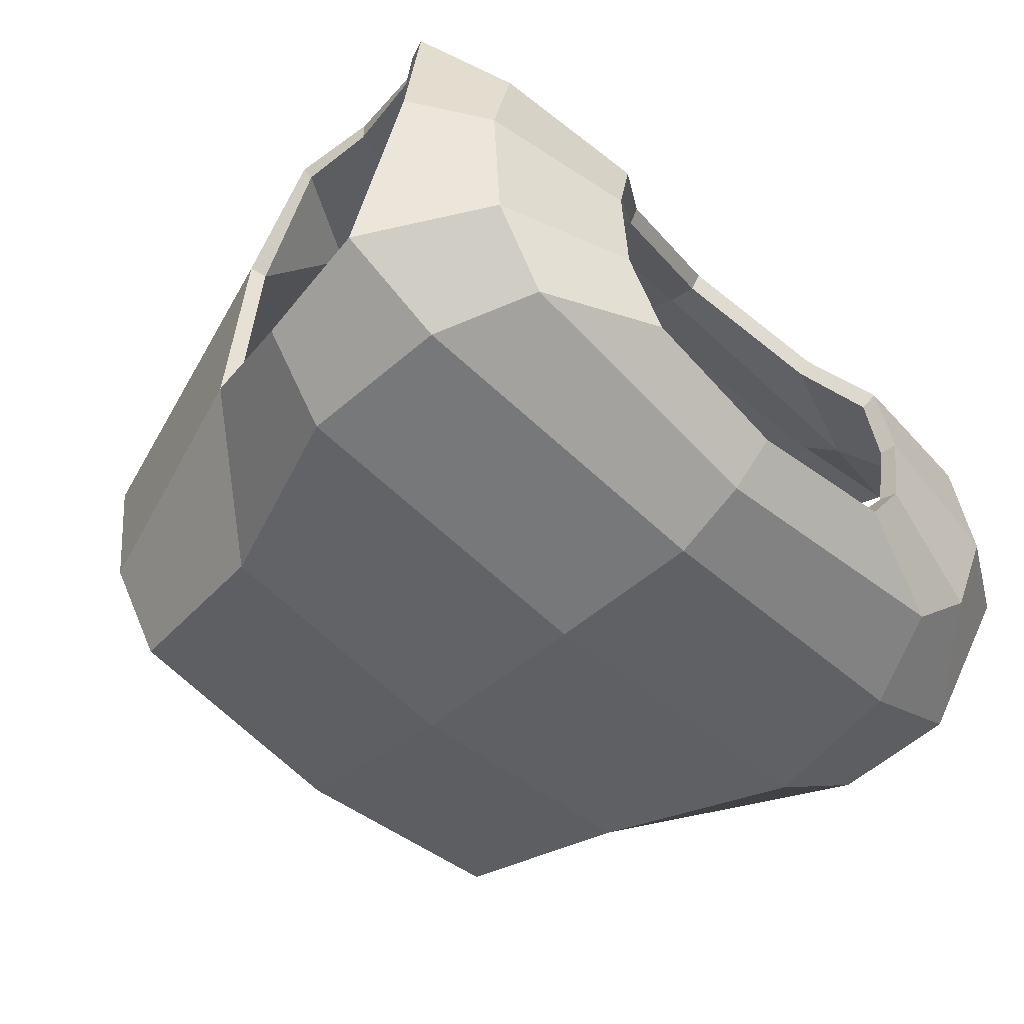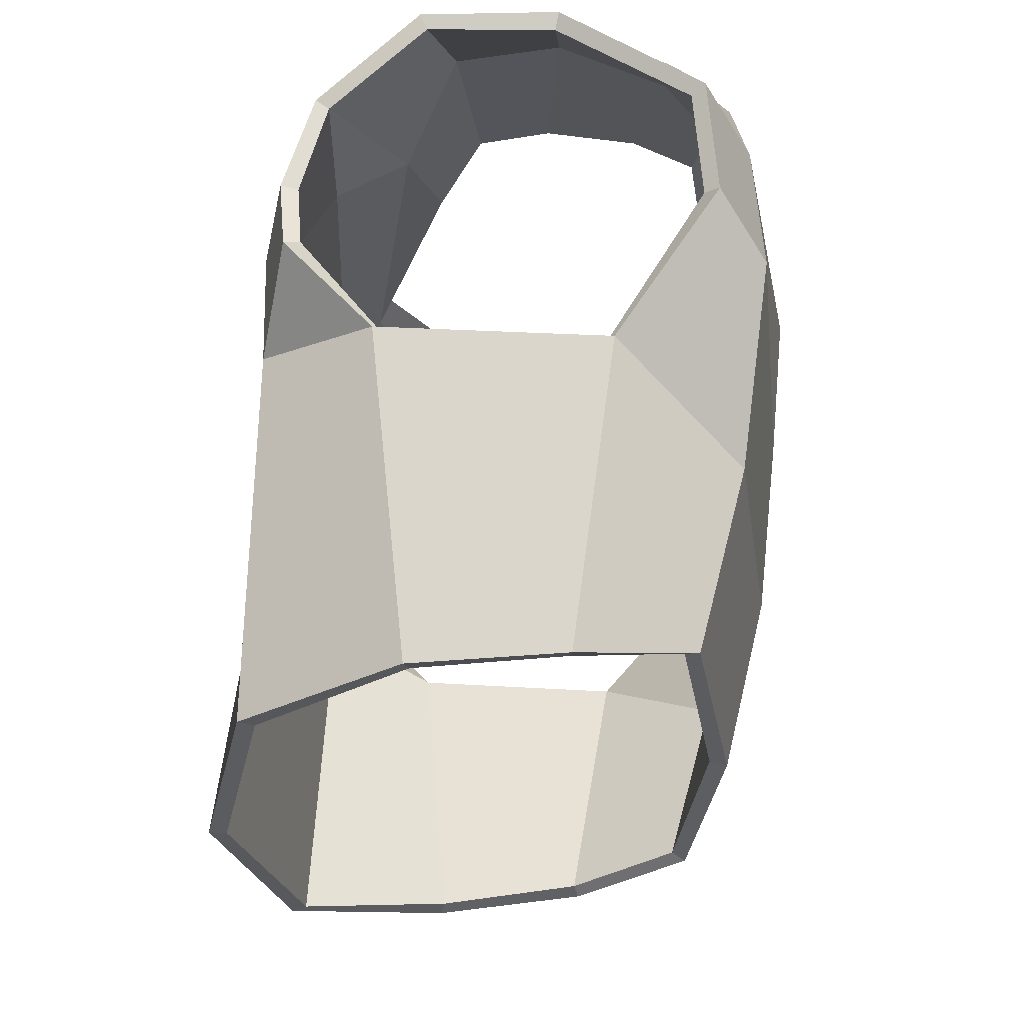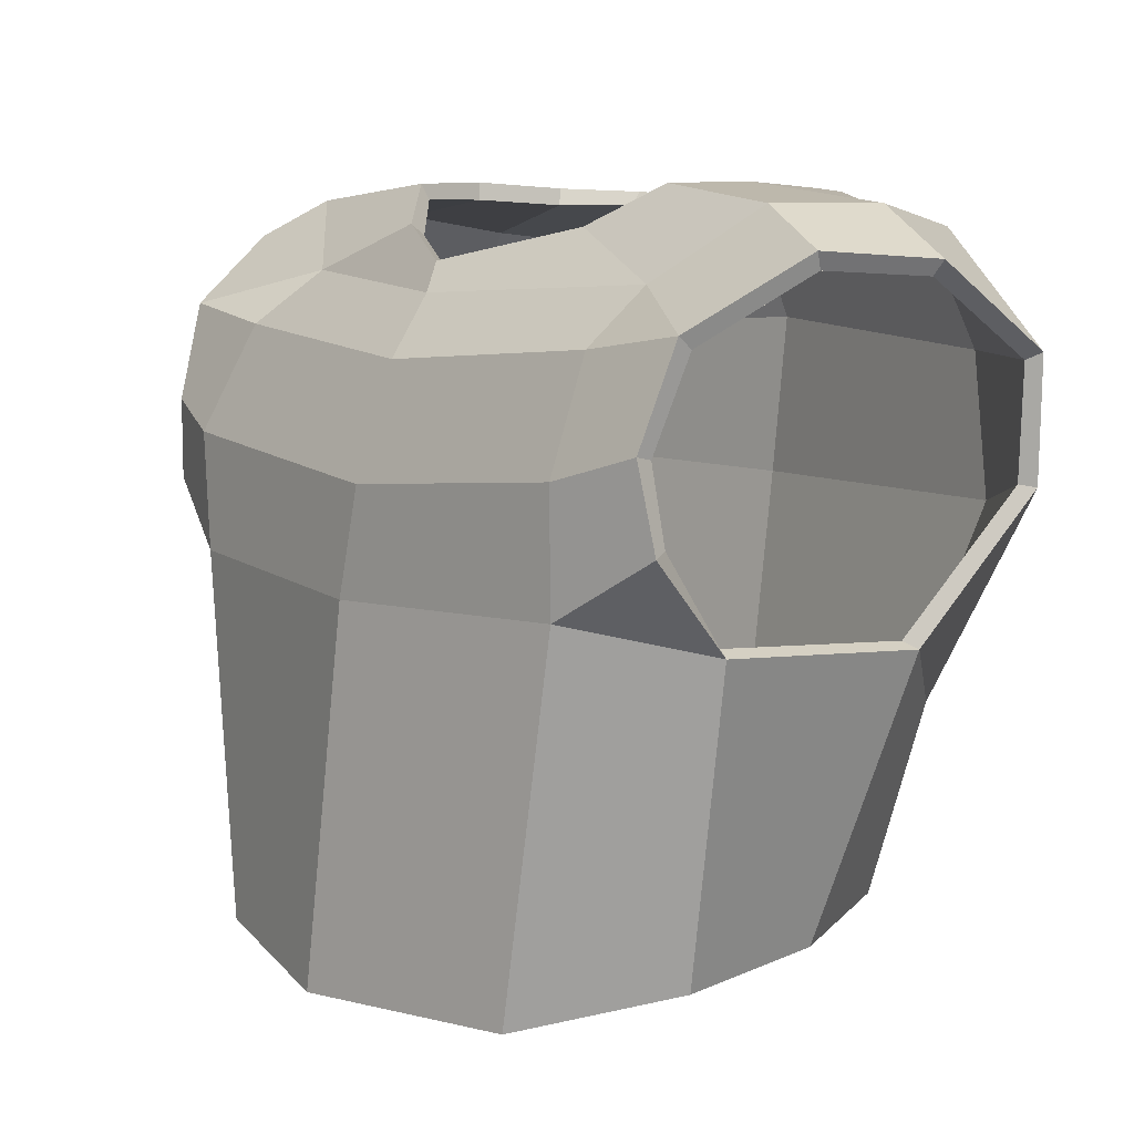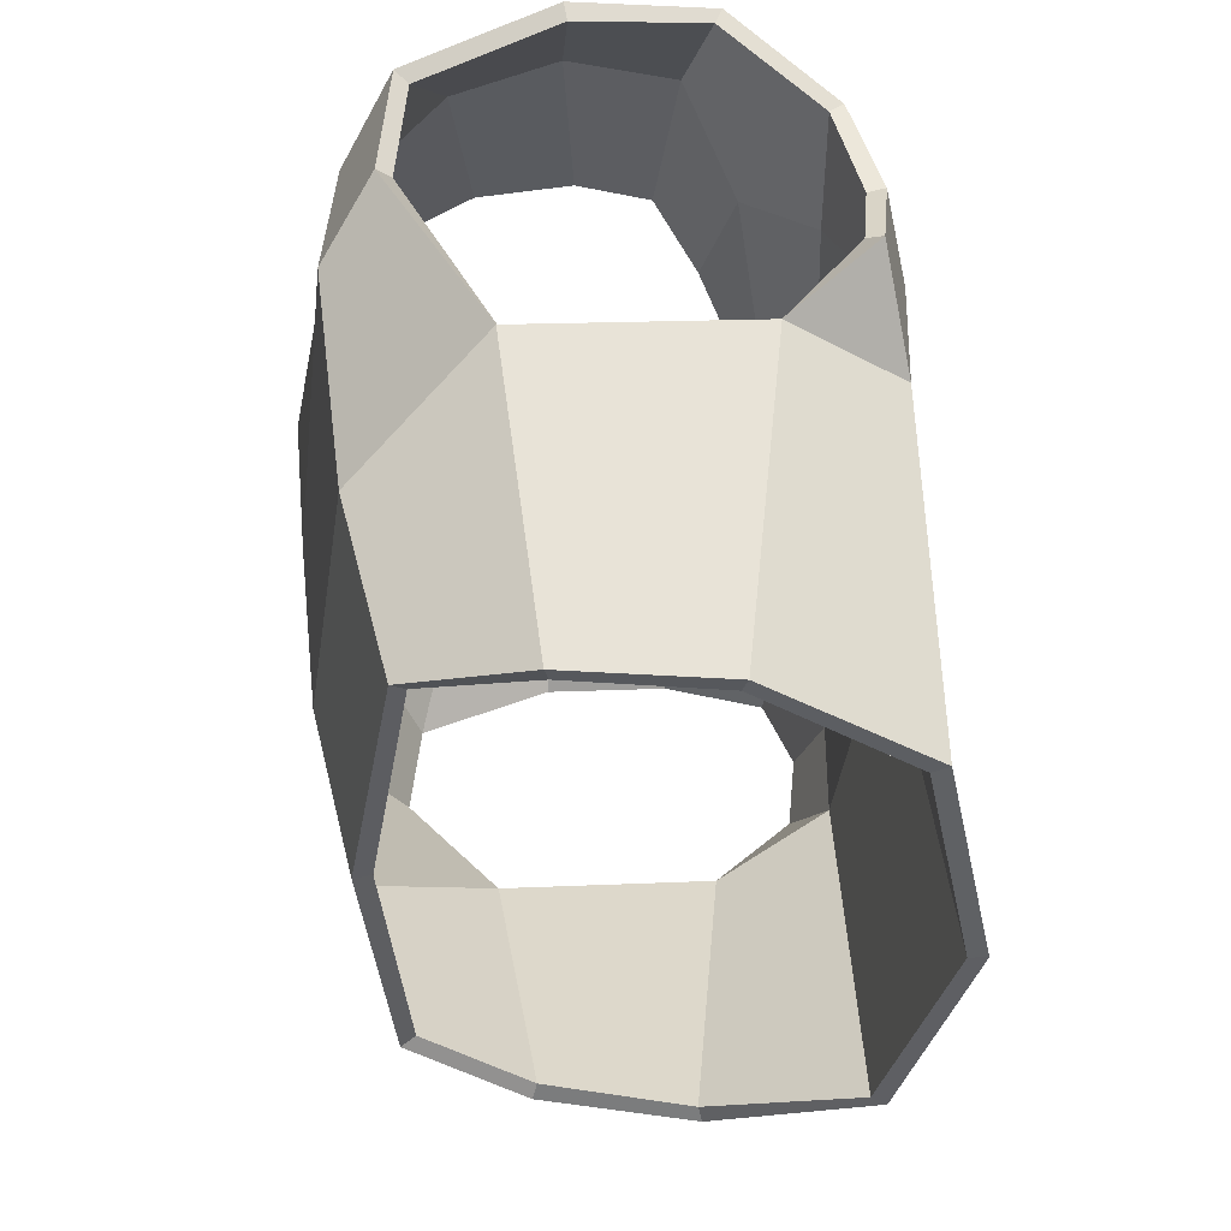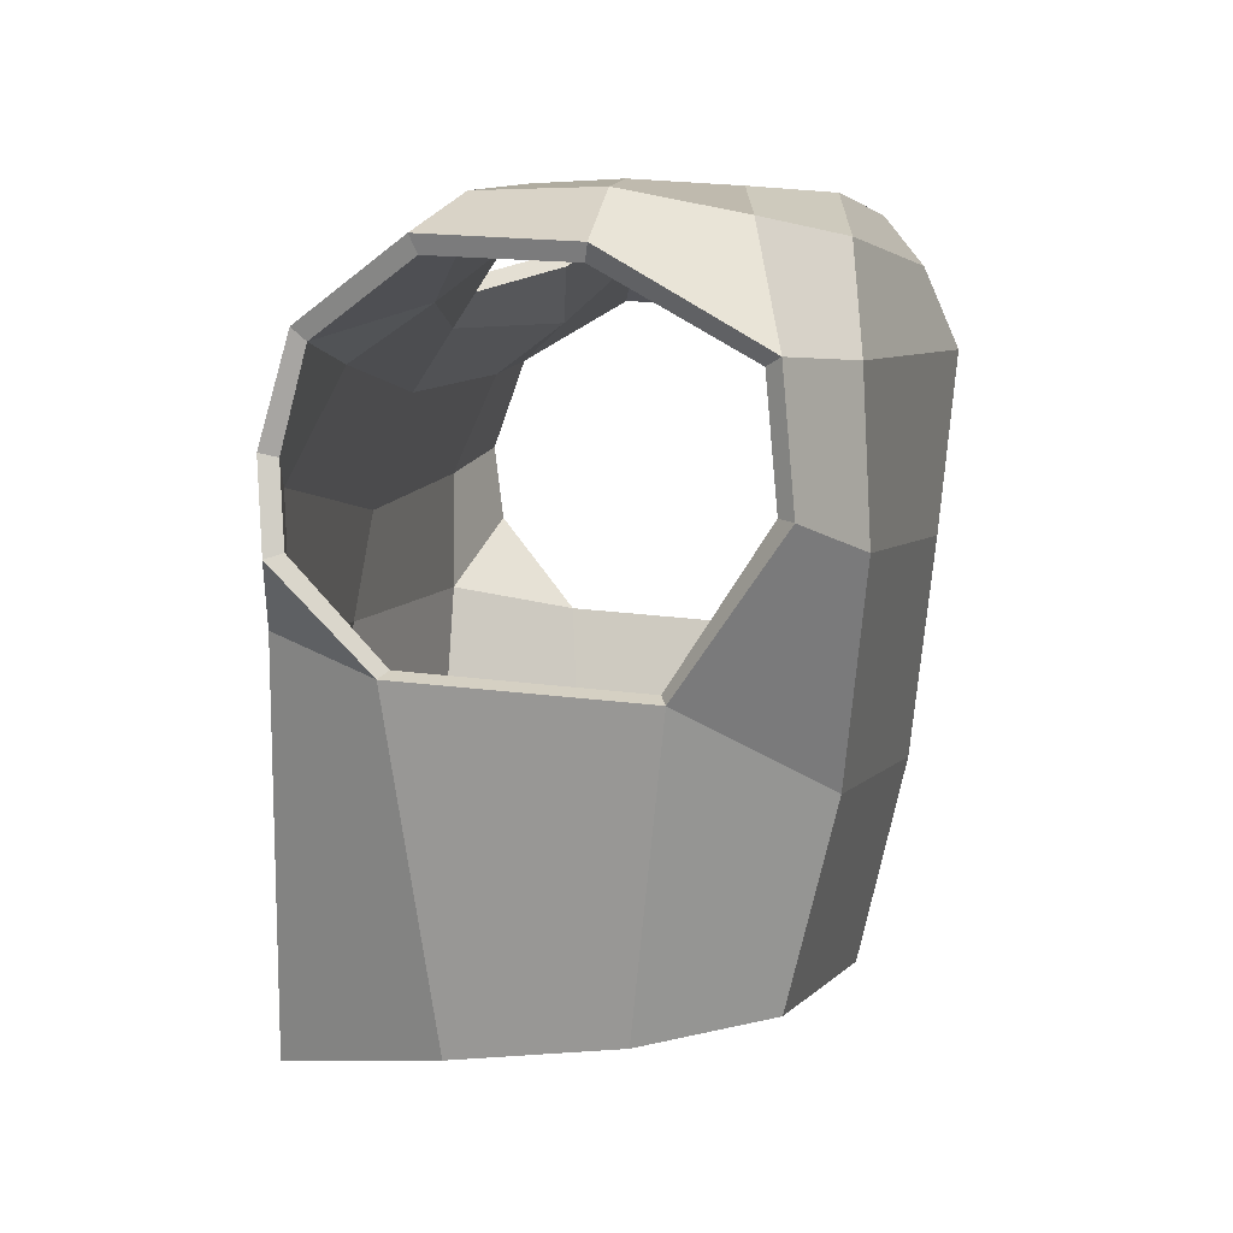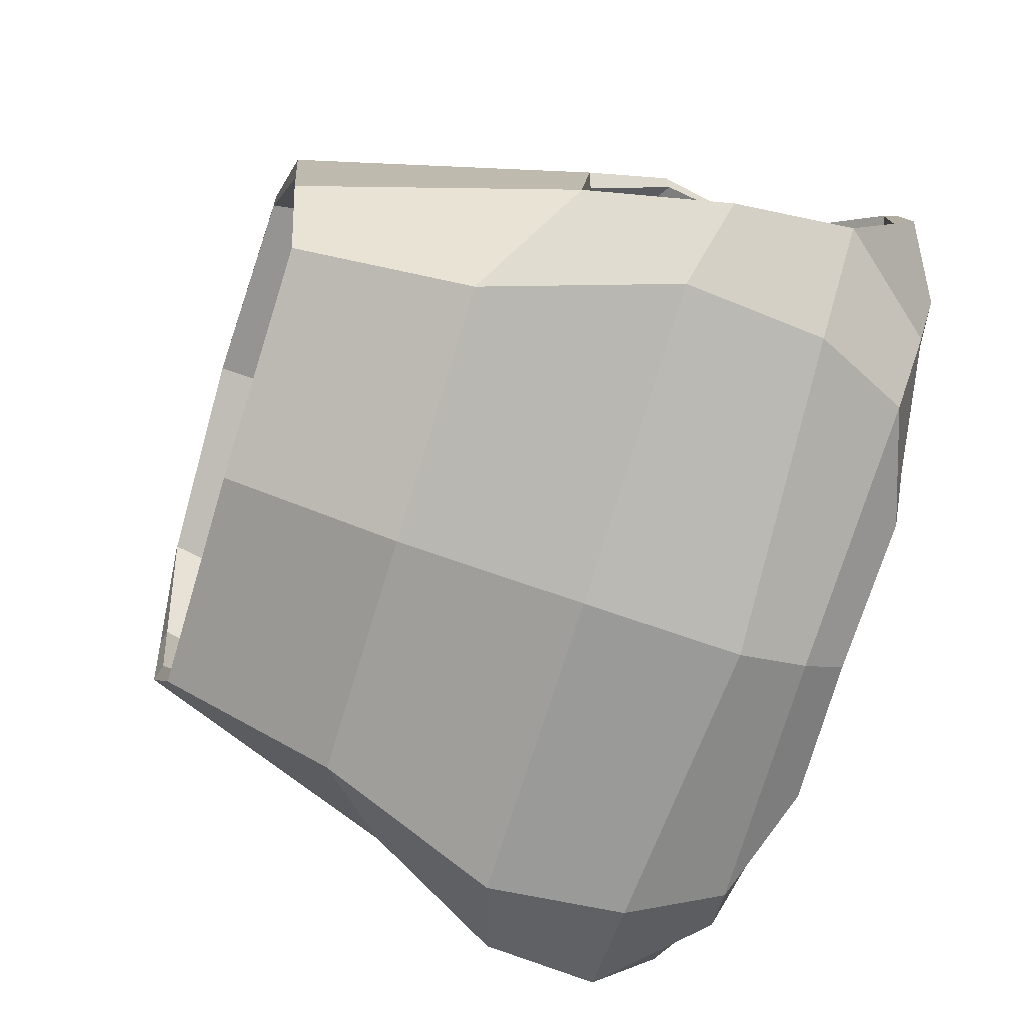
<metadata>
{"format":"obj","ext":"obj","renderer":"f3d","projection":"perspective","resolution":1024,"background":"white","views":[{"elev":-54.5,"azim":135.9,"up":"+Z"},{"elev":-31.8,"azim":91.9,"up":"+Y"},{"elev":8.3,"azim":52.5,"up":"+Y"},{"elev":-43.4,"azim":-92.1,"up":"+Y"},{"elev":4.1,"azim":100.6,"up":"+Y"},{"elev":-75.9,"azim":72.8,"up":"+Z"}]}
</metadata>
<code>
o Armor_Leather_Cylinder.048
v 0.4136 -0.04411 0.1317
v 0.3133 -0.01141 0.2595
v 0.4132 -0.06202 -0.1196
v 0.291 -0.1497 -0.2551
v 0.2513 -0.4182 0.2712
v 0.4788 0.3312 0.08478
v 0.4264 0.2569 0.2024
v 0.4707 0.2288 -0.2238
v 0.4877 0.3216 -0.06734
v 0.4586 0.0942 -0.2336
v 0.3813 0.3728 0.05774
v 0.373 0.3494 -0.1875
v 0.4043 0.3726 -0.06932
v 0.3024 0.3351 -0.2631
v 0.4111 0.1497 0.2376
v 0.3658 0.0657 -0.2863
v 0.3522 0.2278 -0.2777
v 0.2644 -0.3547 -0.2007
v 0.3252 -0.3936 0.09758
v 0.3146 -0.3783 -0.07061
v 0.4277 0.05839 0.2281
v 0.2863 0.2966 0.1251
v 0.2971 0.2386 0.2063
v 0.3164 0.1209 0.2632
v 0.2138 0.3919 0.03996
v 0.218 0.3866 -0.1579
v 0.17 0.383 -0.237
v 0.2316 0.3935 -0.05198
v 0.1512 0.3489 0.09602
v -0.4136 -0.04411 0.1317
v -0.3133 -0.01141 0.2595
v -0.4132 -0.06202 -0.1196
v -0.291 -0.1497 -0.2551
v -0.2513 -0.4182 0.2712
v -0.4788 0.3312 0.08478
v -0.4264 0.2569 0.2024
v -0.4707 0.2288 -0.2238
v -0.4877 0.3216 -0.06734
v -0.4586 0.0942 -0.2336
v -0.3813 0.3728 0.05774
v -0.373 0.3494 -0.1875
v -0.4043 0.3726 -0.06932
v -0.3024 0.3351 -0.2631
v -0.4111 0.1497 0.2376
v -0.3658 0.0657 -0.2863
v -0.3522 0.2278 -0.2777
v -0.2644 -0.3547 -0.2007
v -0.3252 -0.3936 0.09758
v -0.3146 -0.3783 -0.07061
v -0.4277 0.05839 0.2281
v -0.2863 0.2966 0.1251
v -0.2971 0.2386 0.2063
v -0.3164 0.1209 0.2632
v -0.2138 0.3919 0.03996
v -0.218 0.3866 -0.1579
v -0.17 0.383 -0.237
v -0.2316 0.3935 -0.05198
v -0.1512 0.3489 0.09602
v 0 0.2814 0.1803
v 0 0.325 -0.3013
v 0 0.2449 -0.3352
v 0 0.0657 -0.3161
v 0 -0.1505 -0.2898
v 0 -0.3547 -0.2399
v 0 0.2154 0.2237
v 0 -0.427 0.3352
v 0 -0.025 0.2898
v 0 0.09101 0.2682
v 0 0.3136 0.1681
v 0 0.3742 -0.2619
v 0.3961 -0.03742 0.1246
v 0.3052 -0.008976 0.2414
v 0.3959 -0.05486 -0.1126
v 0.2815 -0.1438 -0.2385
v 0.241 -0.4172 0.254
v 0.4744 0.3132 0.07725
v 0.4265 0.2439 0.1872
v 0.4601 0.2209 -0.2088
v 0.4769 0.3053 -0.06312
v 0.4467 0.0975 -0.2178
v 0.3778 0.3543 0.05085
v 0.3649 0.3334 -0.1787
v 0.397 0.3542 -0.06645
v 0.297 0.3223 -0.2487
v 0.4082 0.1455 0.2182
v 0.3574 0.06941 -0.2685
v 0.3458 0.2236 -0.2593
v 0.2532 -0.3486 -0.1853
v 0.3064 -0.389 0.0925
v 0.296 -0.3725 -0.06612
v 0.4195 0.0642 0.2108
v 0.2858 0.2821 0.1114
v 0.2972 0.2269 0.1901
v 0.3142 0.1172 0.2436
v 0.2122 0.3743 0.03046
v 0.2142 0.3675 -0.1534
v 0.1674 0.3679 -0.2242
v 0.229 0.3737 -0.05079
v 0.1489 0.3361 0.0809
v -0.3961 -0.03742 0.1246
v -0.3052 -0.008976 0.2414
v -0.3959 -0.05486 -0.1126
v -0.2815 -0.1438 -0.2385
v -0.241 -0.4172 0.254
v -0.4744 0.3132 0.07725
v -0.4265 0.2439 0.1872
v -0.4601 0.2209 -0.2088
v -0.4769 0.3053 -0.06312
v -0.4467 0.0975 -0.2178
v -0.3778 0.3543 0.05085
v -0.3649 0.3334 -0.1787
v -0.397 0.3542 -0.06645
v -0.297 0.3223 -0.2487
v -0.4082 0.1455 0.2182
v -0.3574 0.06941 -0.2685
v -0.3458 0.2236 -0.2593
v -0.2532 -0.3486 -0.1853
v -0.3064 -0.389 0.0925
v -0.296 -0.3725 -0.06612
v -0.4195 0.0642 0.2108
v -0.2858 0.2821 0.1114
v -0.2972 0.2269 0.1901
v -0.3142 0.1172 0.2436
v -0.2122 0.3743 0.03046
v -0.2142 0.3675 -0.1534
v -0.1674 0.3679 -0.2242
v -0.229 0.3737 -0.05079
v -0.1489 0.3361 0.0809
v 0 0.268 0.1655
v 0 0.3159 -0.2835
v 0 0.2423 -0.3154
v 0 0.06745 -0.2962
v 0 -0.1465 -0.2702
v 0 -0.3496 -0.2206
v 0 0.2044 0.207
v 0 -0.4281 0.3152
v 0 -0.02628 0.2699
v 0 0.08657 0.2487
v 0 0.301 0.1525
v 0 0.3616 -0.2464
f 28 25 11 13
f 26 12 14 27
f 23 7 22
f 20 3 1 19
f 18 4 3 20
f 8 12 13 9
f 14 17 61 60
f 4 16 10 3
f 17 16 62 61
f 29 69 59 22
f 8 10 16 17
f 12 8 17 14
f 63 62 16 4
f 64 63 4 18
f 23 24 15 7
f 6 11 22 7
f 13 11 6 9
f 21 2 1
f 5 2 67 66
f 65 68 24 23
f 2 24 68 67
f 23 22 59 65
f 11 25 29 22
f 60 70 27 14
f 12 26 28 13
f 5 19 1 2
f 2 21 15 24
f 57 42 40 54
f 55 56 43 41
f 52 51 36
f 49 48 30 32
f 47 49 32 33
f 37 38 42 41
f 43 60 61 46
f 33 32 39 45
f 46 61 62 45
f 58 51 59 69
f 37 46 45 39
f 41 43 46 37
f 63 33 45 62
f 64 47 33 63
f 52 36 44 53
f 35 36 51 40
f 42 38 35 40
f 50 30 31
f 34 66 67 31
f 65 52 53 68
f 31 67 68 53
f 52 65 59 51
f 40 51 58 54
f 60 43 56 70
f 41 42 57 55
f 34 31 30 48
f 31 53 44 50
f 98 83 81 95
f 96 97 84 82
f 93 92 77
f 90 89 71 73
f 88 90 73 74
f 78 79 83 82
f 84 130 131 87
f 74 73 80 86
f 87 131 132 86
f 99 92 129 139
f 78 87 86 80
f 82 84 87 78
f 133 74 86 132
f 134 88 74 133
f 93 77 85 94
f 76 77 92 81
f 83 79 76 81
f 91 71 72
f 75 136 137 72
f 135 93 94 138
f 72 137 138 94
f 93 135 129 92
f 81 92 99 95
f 130 84 97 140
f 82 83 98 96
f 75 72 71 89
f 72 94 85 91
f 127 124 110 112
f 125 111 113 126
f 122 106 121
f 119 102 100 118
f 117 103 102 119
f 107 111 112 108
f 113 116 131 130
f 103 115 109 102
f 116 115 132 131
f 128 139 129 121
f 107 109 115 116
f 111 107 116 113
f 133 132 115 103
f 134 133 103 117
f 122 123 114 106
f 105 110 121 106
f 112 110 105 108
f 120 101 100
f 104 101 137 136
f 135 138 123 122
f 101 123 138 137
f 122 121 129 135
f 110 124 128 121
f 130 140 126 113
f 111 125 127 112
f 104 118 100 101
f 101 120 114 123
f 1 3 73 71
f 6 7 77 76
f 8 9 79 78
f 10 8 78 80
f 3 10 80 73
f 18 20 90 88
f 20 19 89 90
f 21 1 71 91
f 7 15 85 77
f 15 21 91 85
f 64 18 88 134
f 9 6 76 79
f 5 66 136 75
f 69 29 99 139
f 29 25 95 99
f 26 27 97 96
f 27 70 140 97
f 28 26 96 98
f 25 28 98 95
f 19 5 75 89
f 32 30 100 102
f 36 35 105 106
f 38 37 107 108
f 37 39 109 107
f 39 32 102 109
f 49 47 117 119
f 48 49 119 118
f 30 50 120 100
f 44 36 106 114
f 50 44 114 120
f 47 64 134 117
f 35 38 108 105
f 66 34 104 136
f 58 69 139 128
f 54 58 128 124
f 56 55 125 126
f 70 56 126 140
f 55 57 127 125
f 57 54 124 127
f 34 48 118 104

</code>
